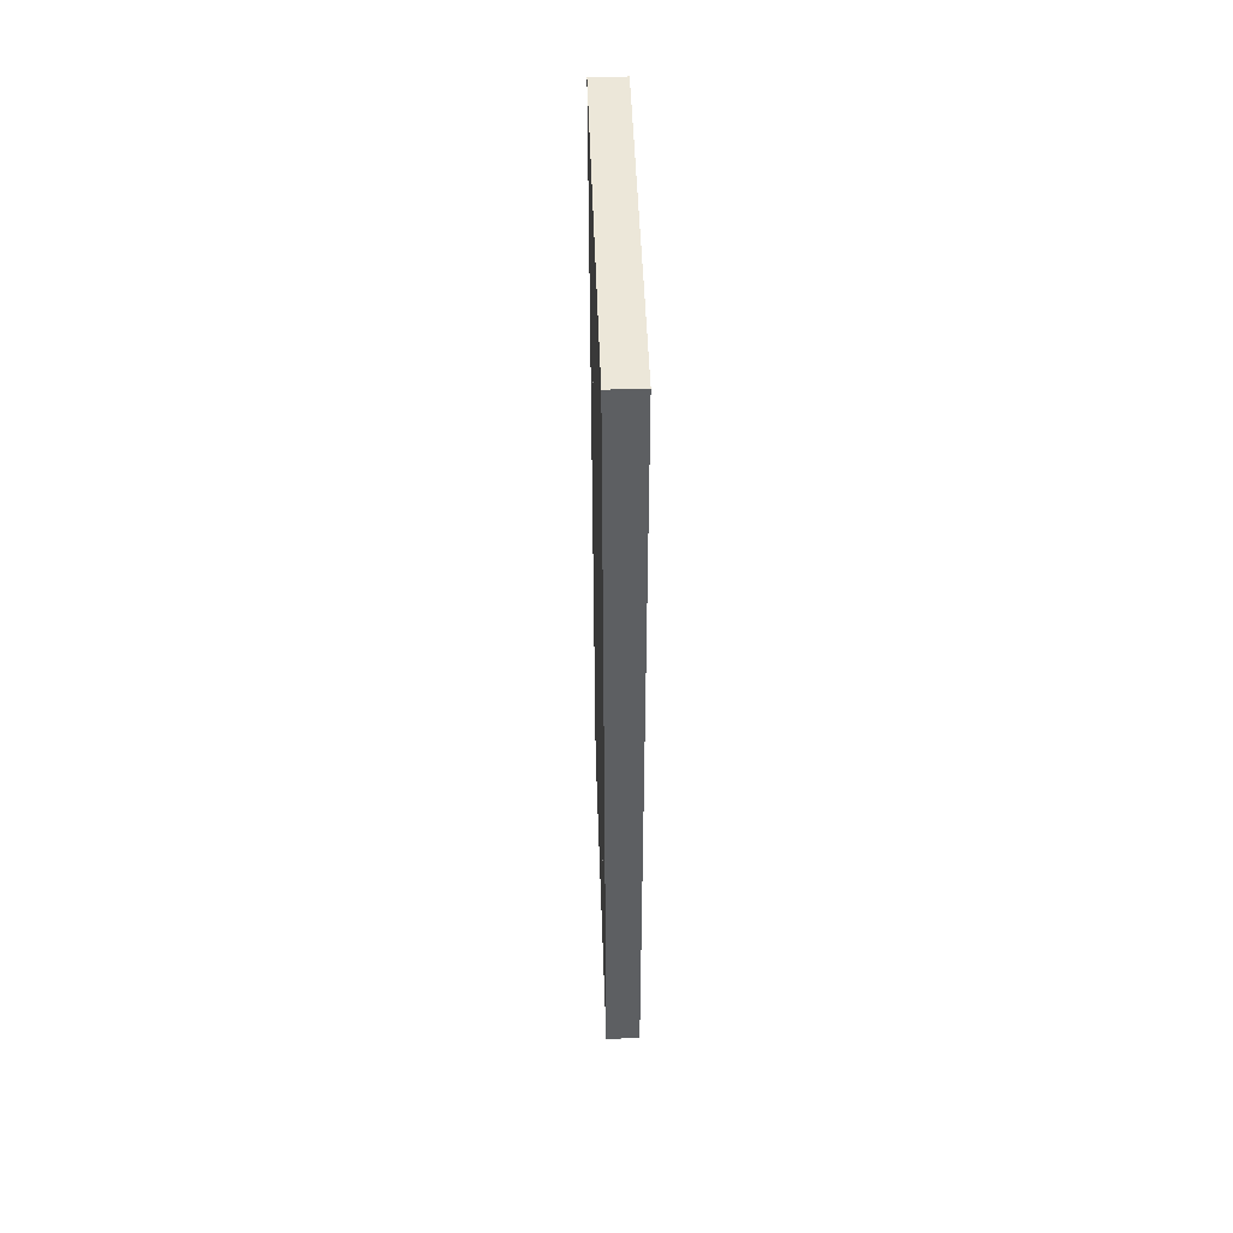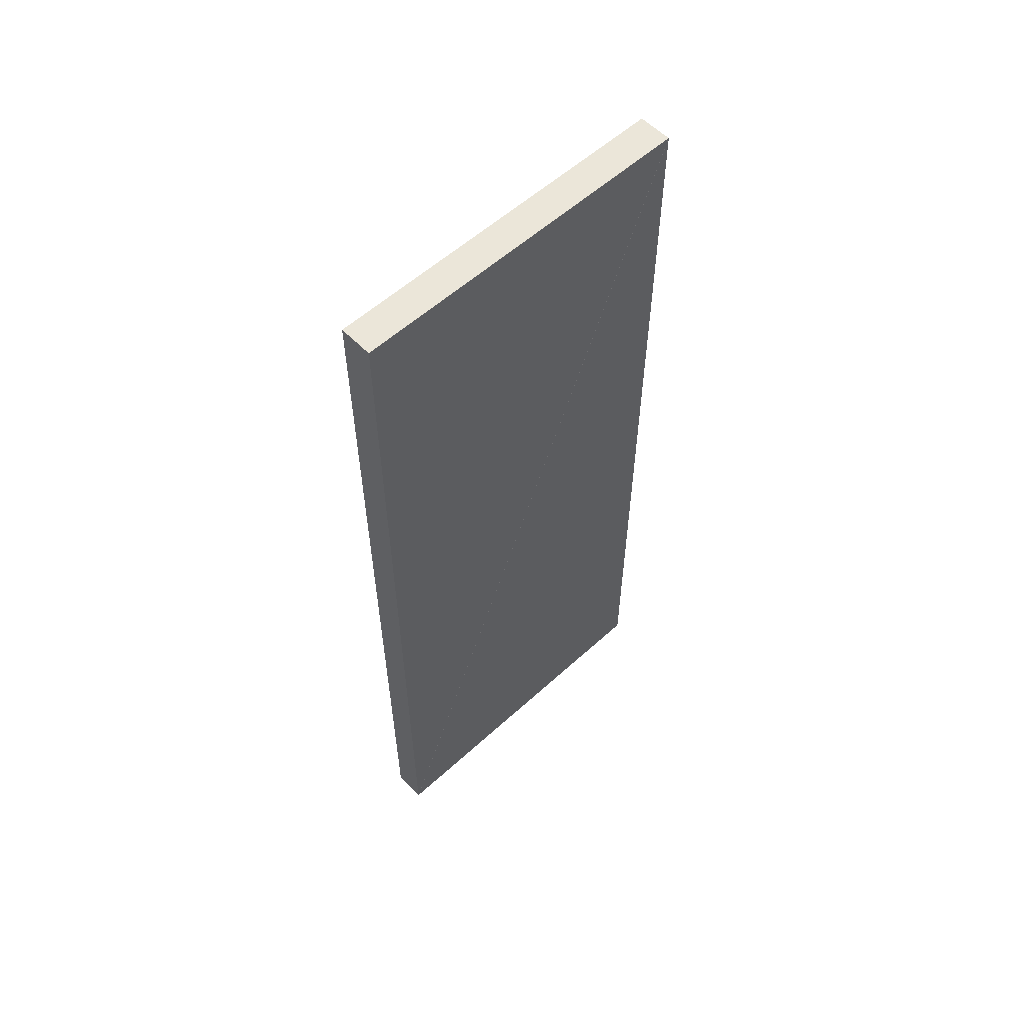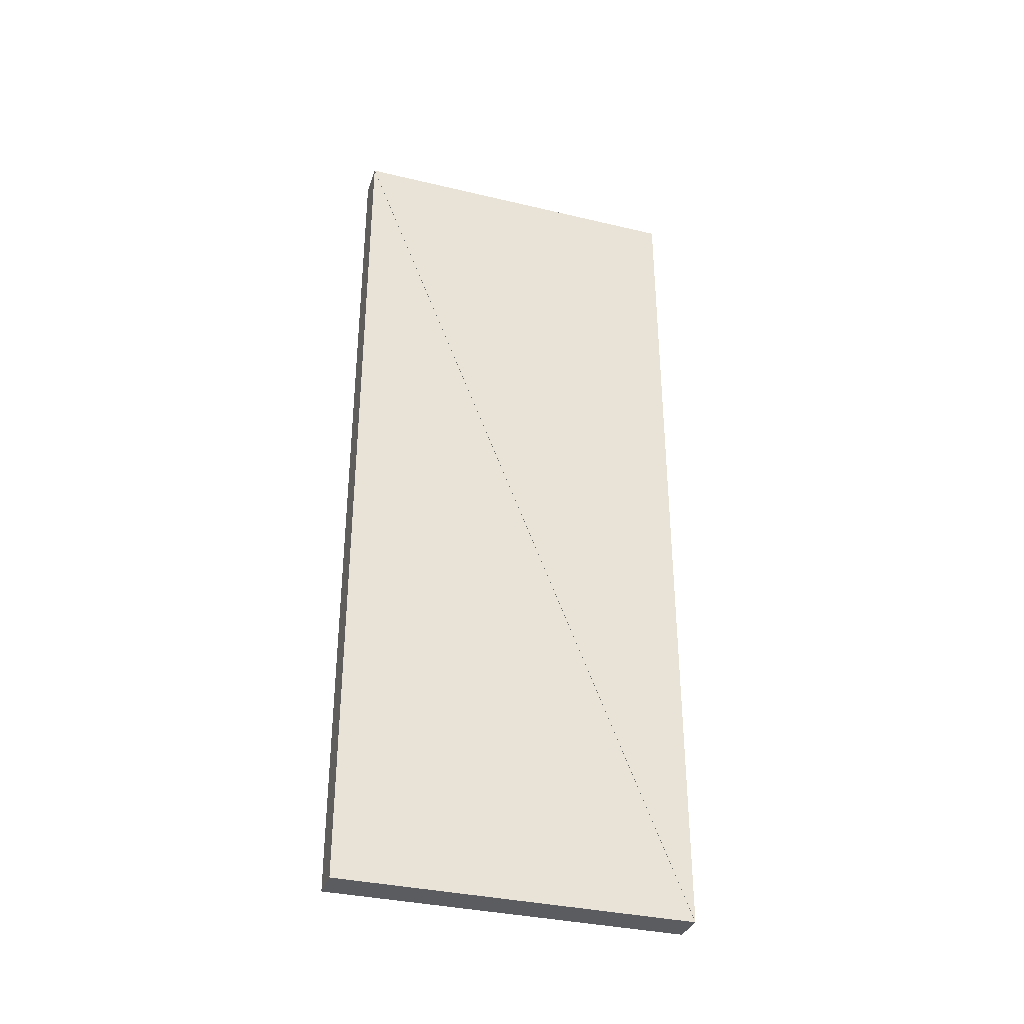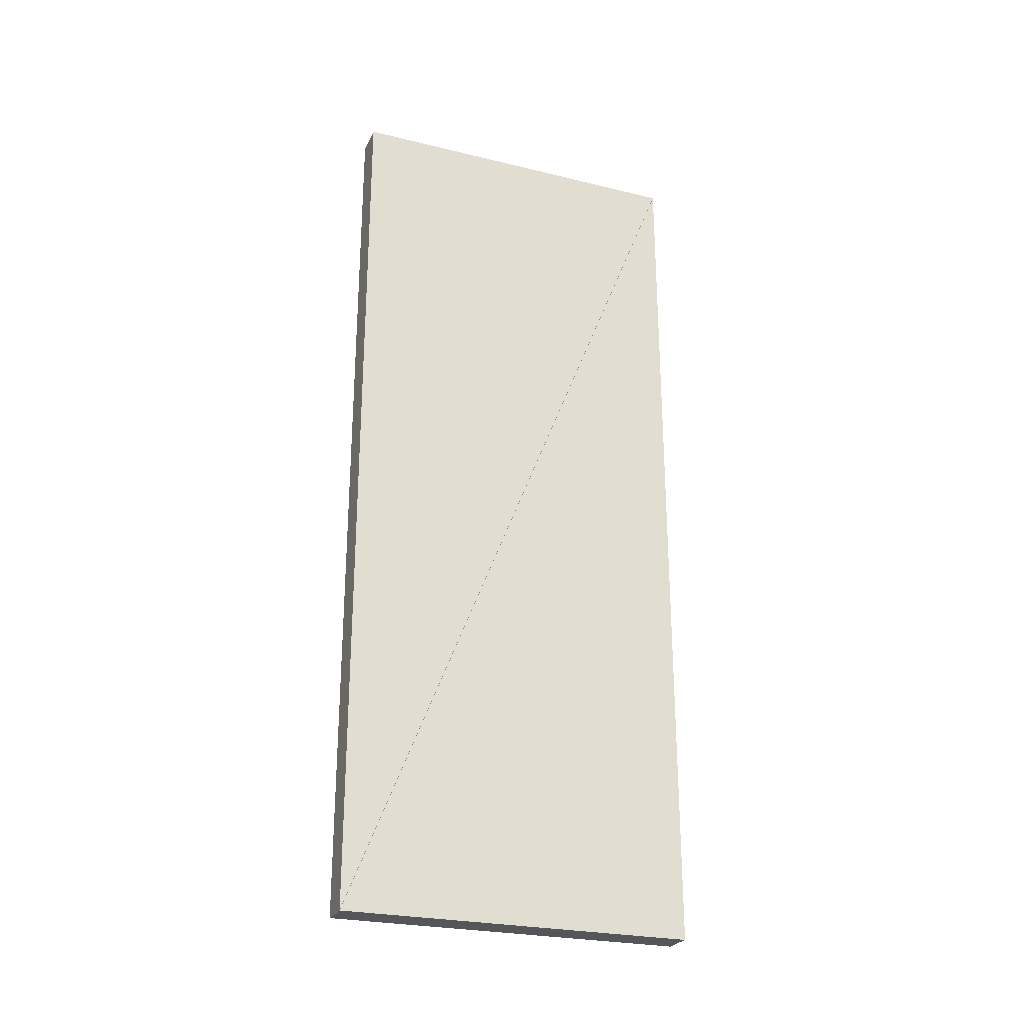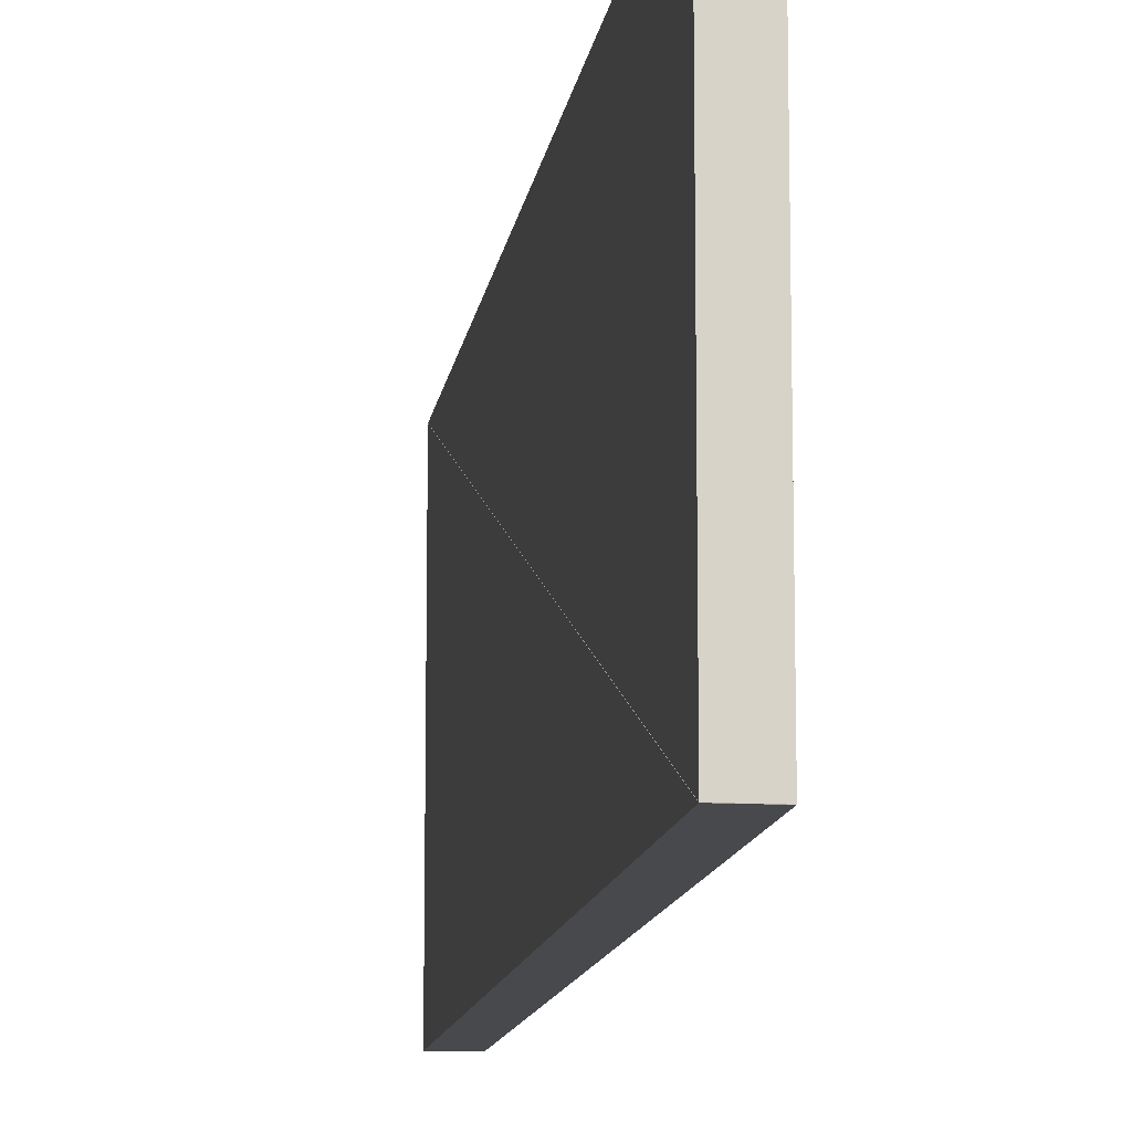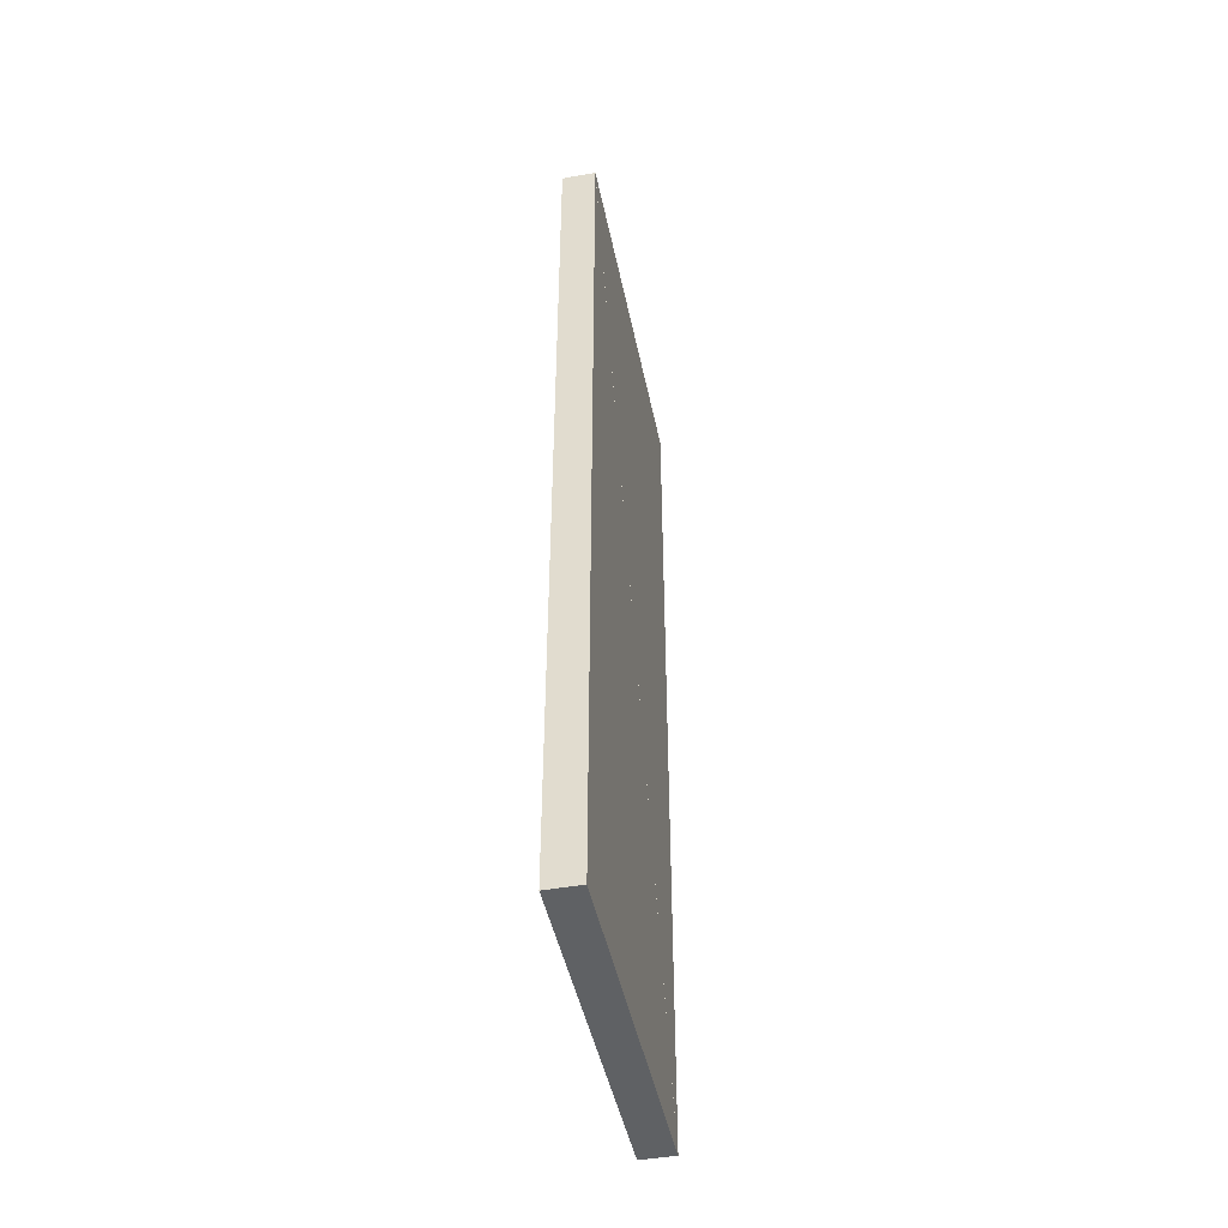
<metadata>
{"format":"obj","ext":"obj","renderer":"f3d","projection":"perspective","resolution":1024,"background":"white","views":[{"elev":49.8,"azim":-2.1,"up":"+Z"},{"elev":57.2,"azim":46.6,"up":"+Z"},{"elev":-34.8,"azim":-107.6,"up":"+Z"},{"elev":-25.9,"azim":68.9,"up":"+Z"},{"elev":-12.1,"azim":172.1,"up":"+Y"},{"elev":-45.8,"azim":-168.6,"up":"+Z"}]}
</metadata>
<code>
o convex_0
v -2.73 9.041 0.0008
v -2.73 9.99 0.0008
v -2.73 9.99 2.398
v -2.82 9.041 0.0008
v -2.82 9.99 0.0008
v -2.82 9.99 2.398
f 2 3 1
f 5 4 6
f 1 2 4
f 2 5 4
f 2 3 5
f 3 6 5
f 3 1 6
f 1 4 6
o convex_1
v -2.73 9.989 2.399
v -2.73 9.04 2.399
v -2.73 9.04 0.0016
v -2.82 9.989 2.399
v -2.82 9.04 2.399
v -2.82 9.04 0.0016
f 8 9 7
f 11 10 12
f 7 8 10
f 8 11 10
f 8 9 11
f 9 12 11
f 9 7 12
f 7 10 12

</code>
